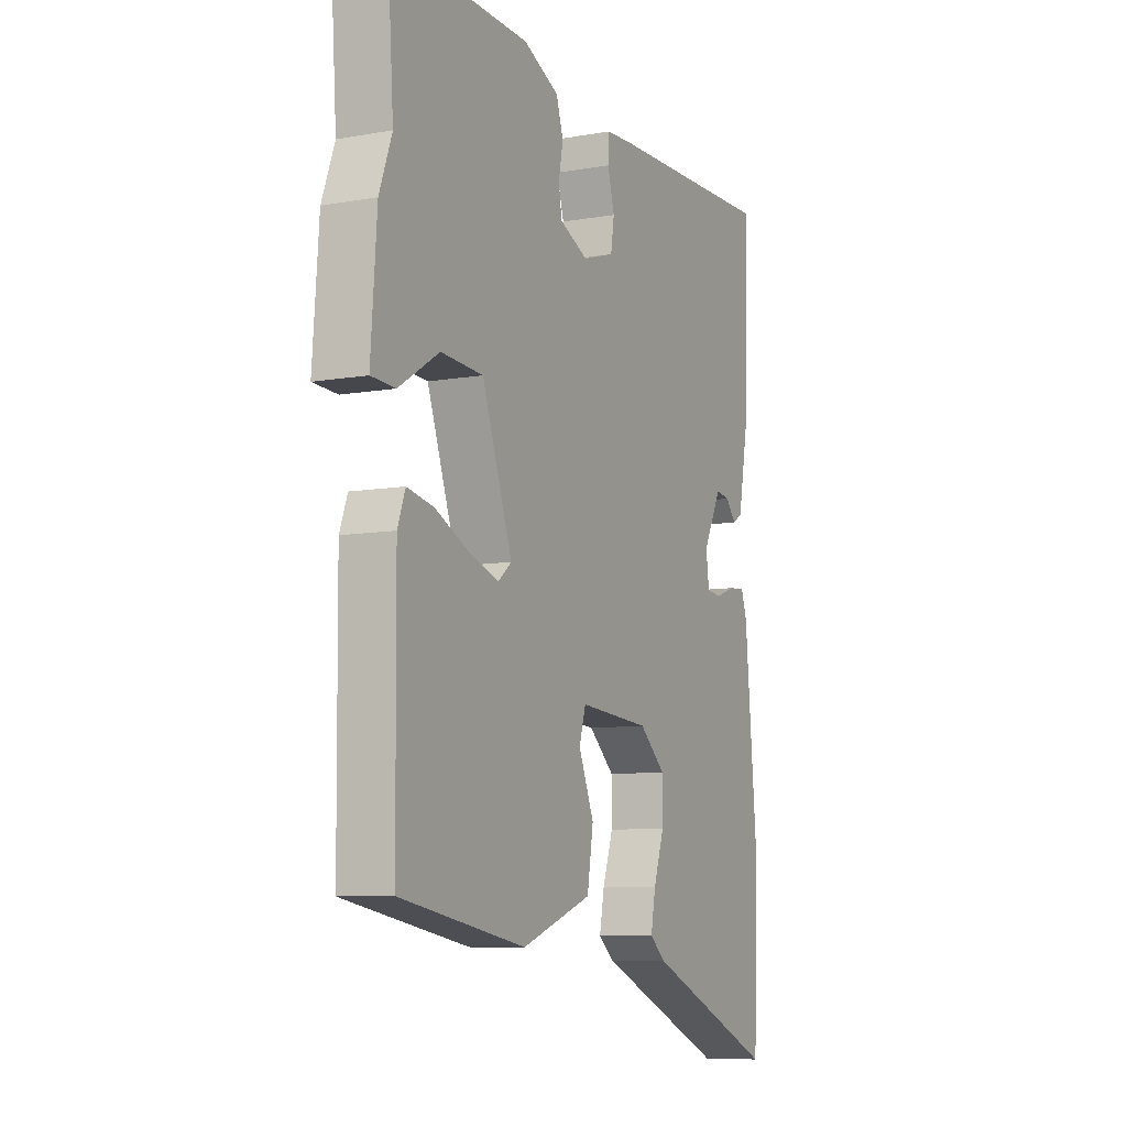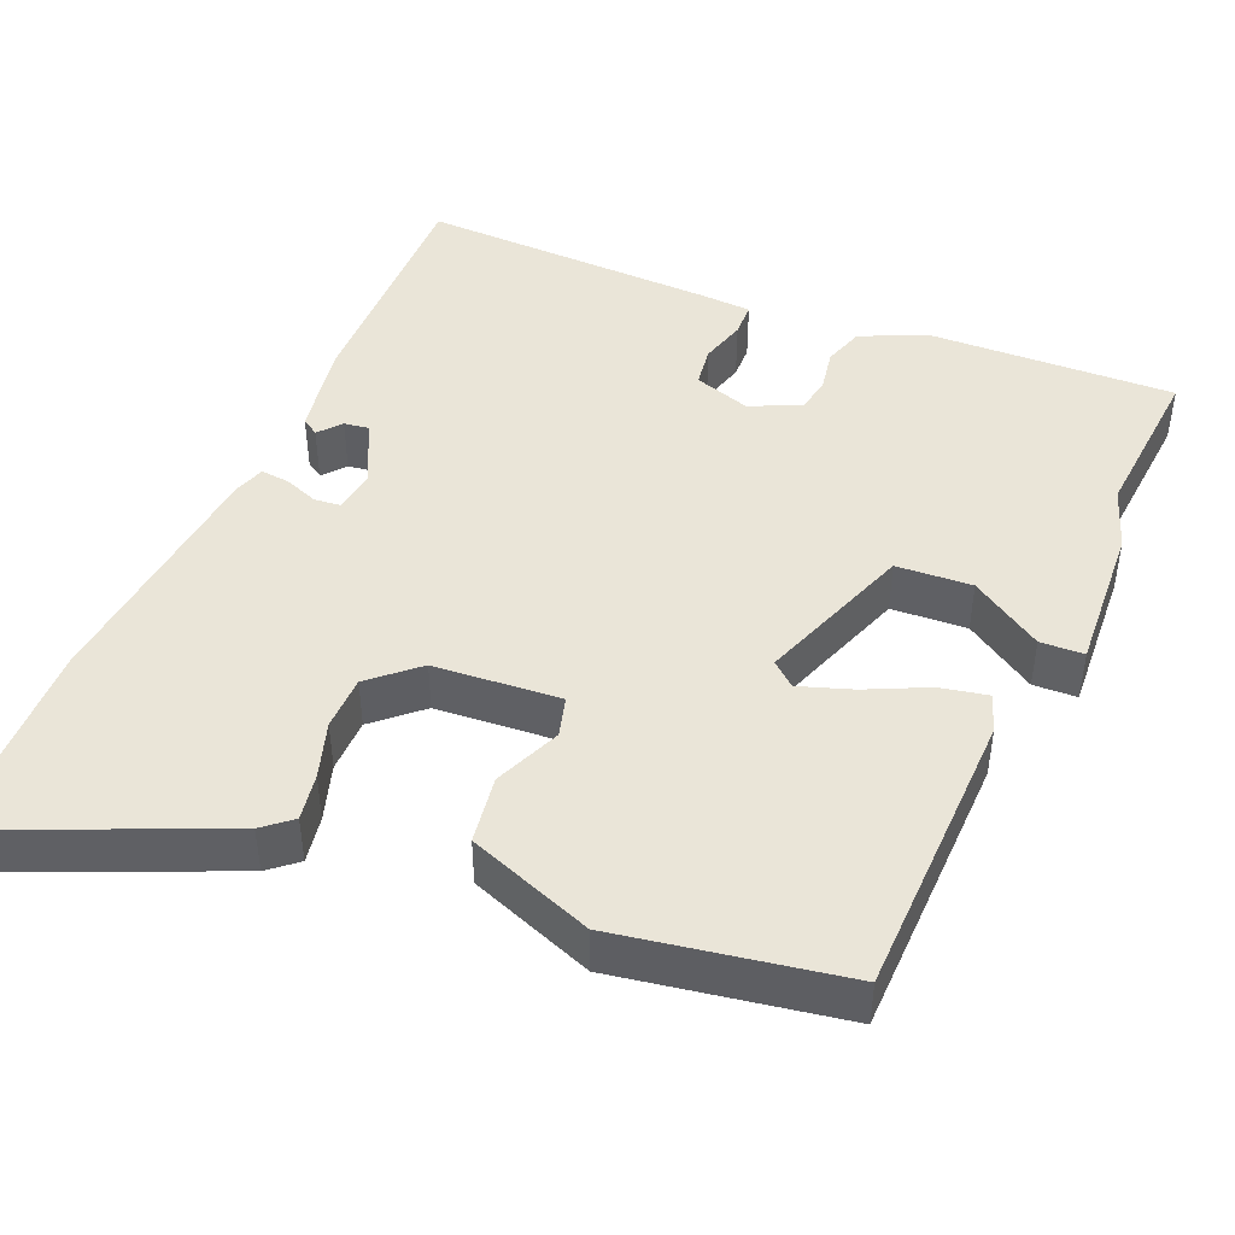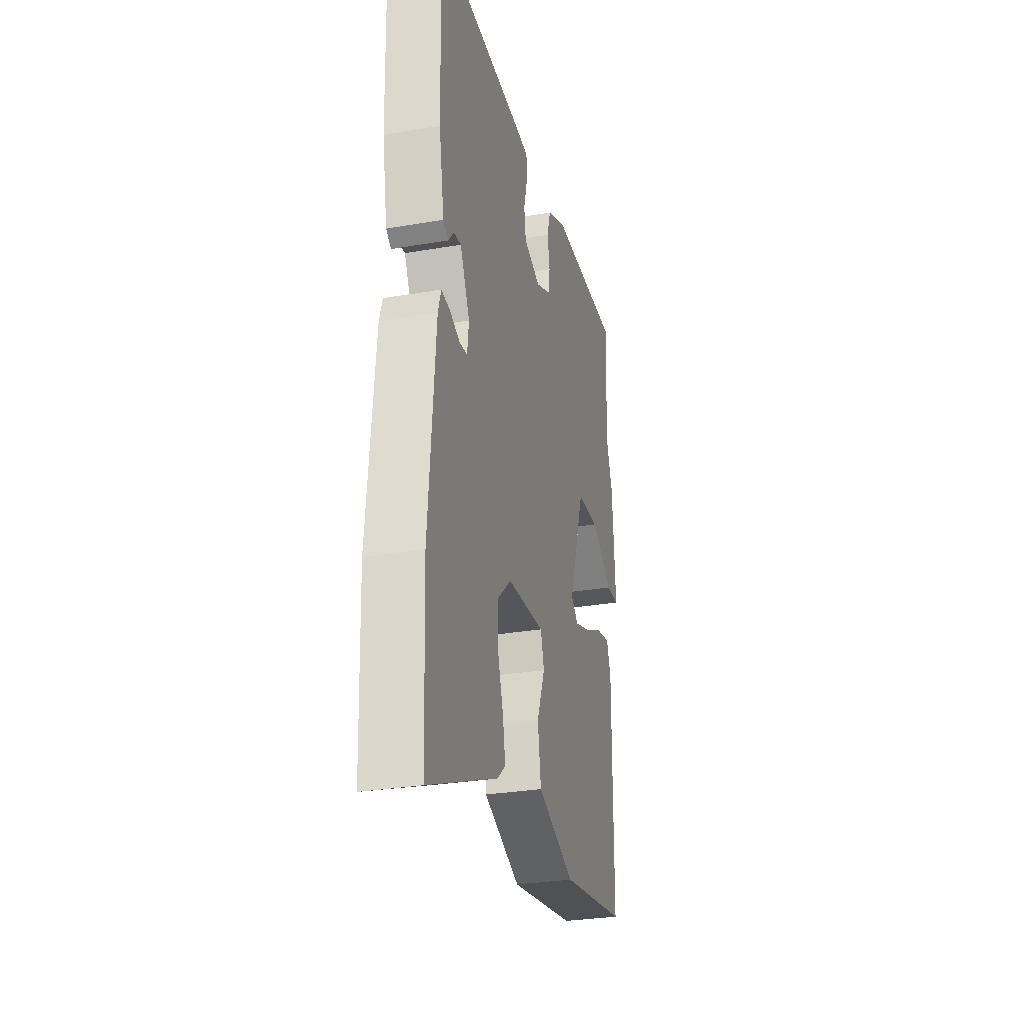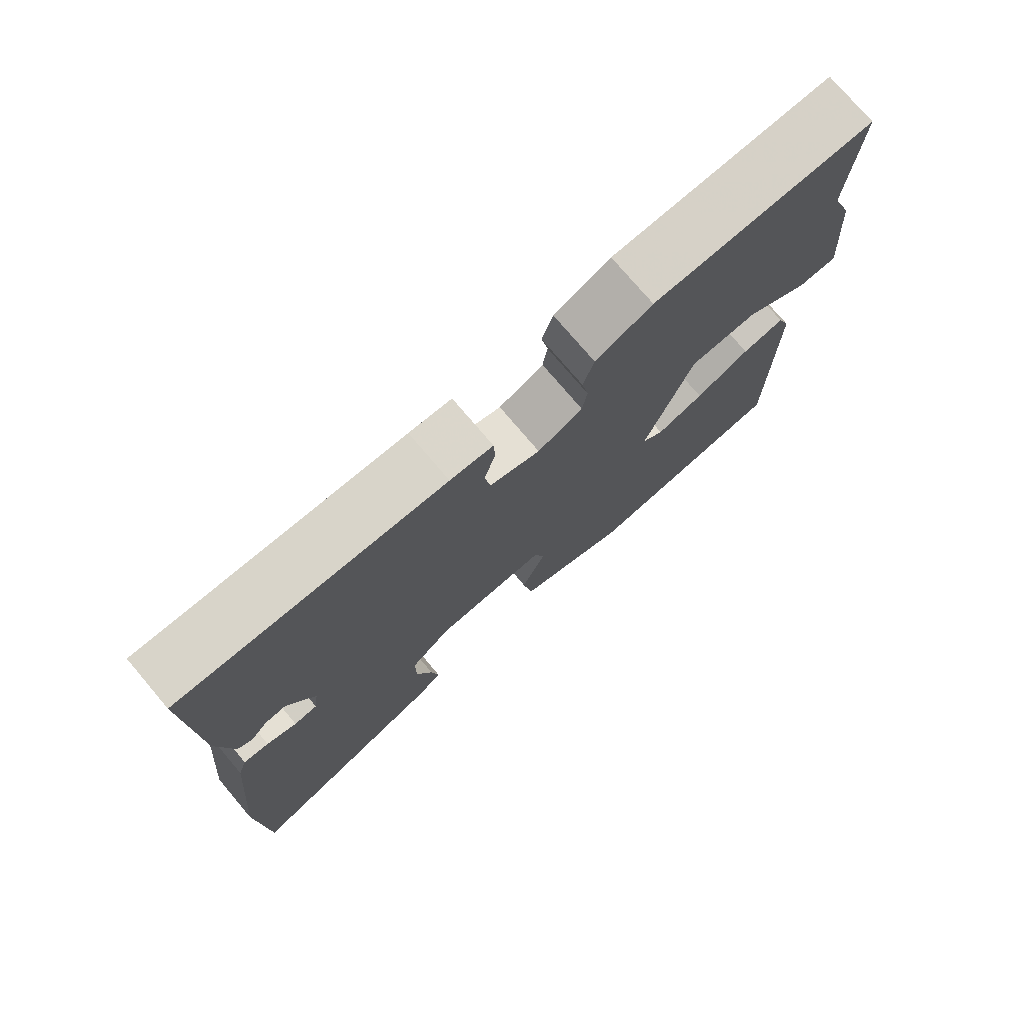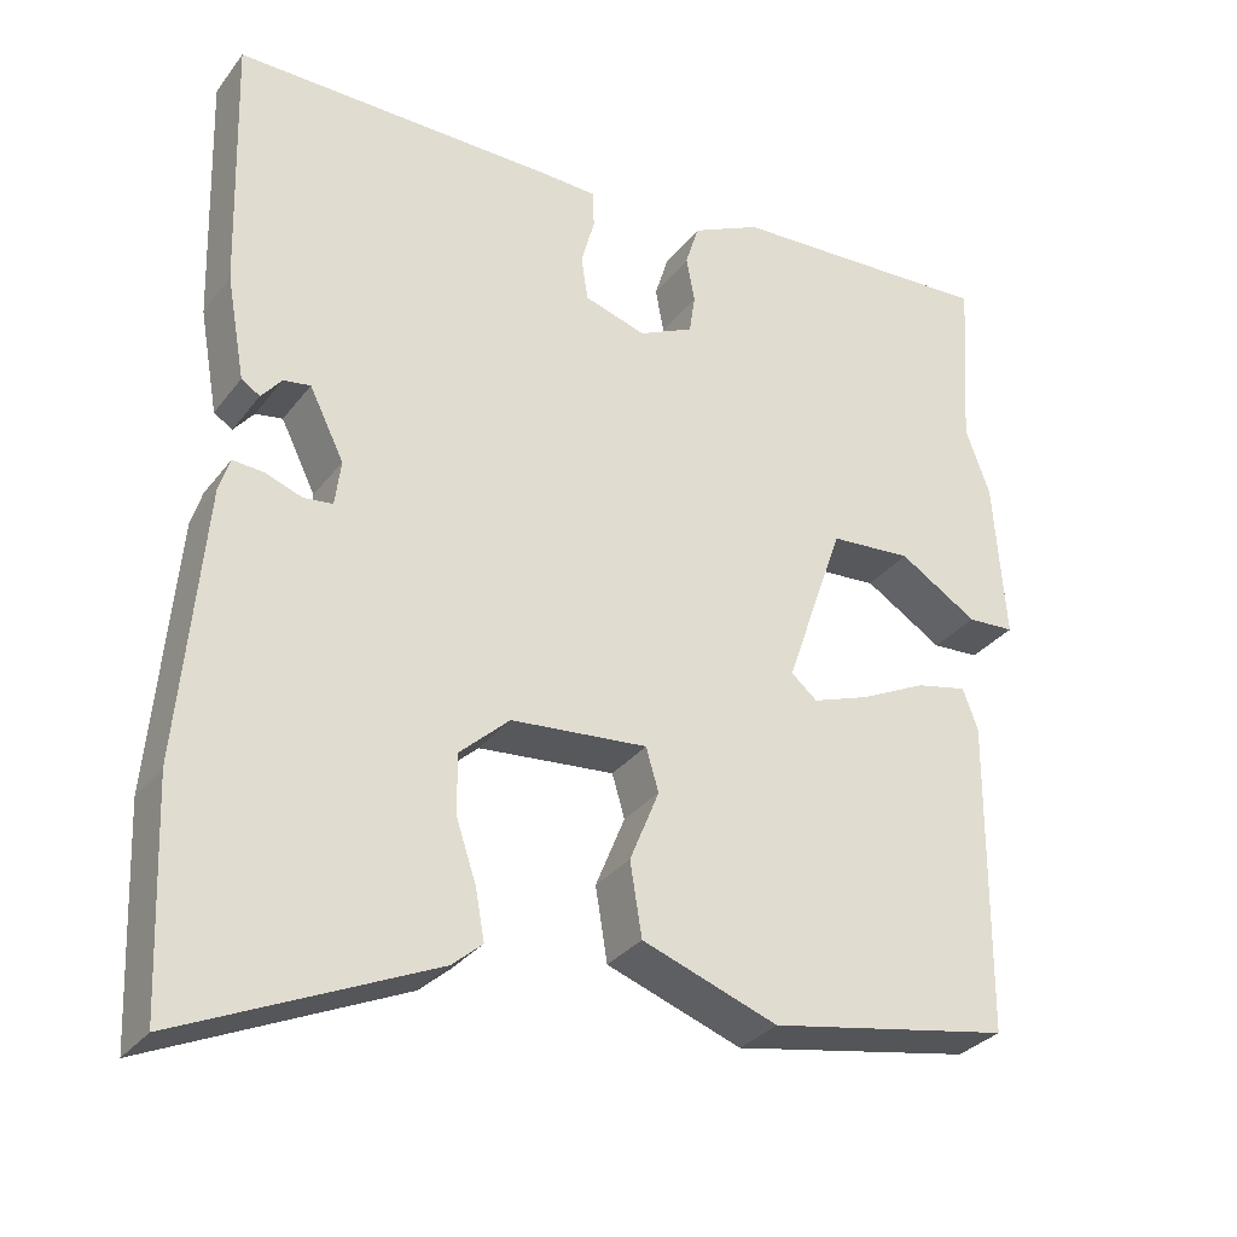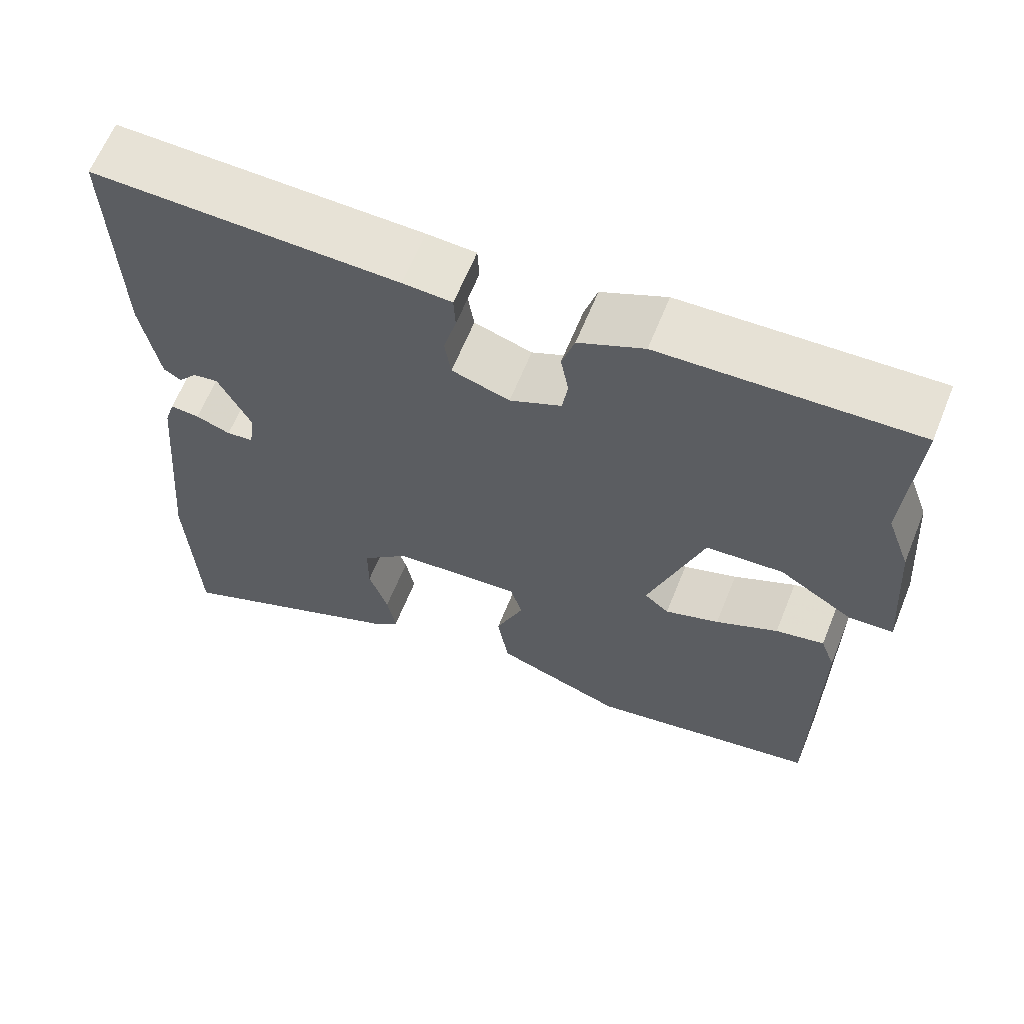
<metadata>
{"format":"obj","ext":"obj","renderer":"f3d","projection":"perspective","resolution":1024,"background":"white","views":[{"elev":-8.1,"azim":-63.7,"up":"+Z"},{"elev":45.0,"azim":-156.3,"up":"+Y"},{"elev":-30.0,"azim":104.0,"up":"+Z"},{"elev":75.9,"azim":139.7,"up":"+Z"},{"elev":-31.1,"azim":149.4,"up":"+Z"},{"elev":63.7,"azim":-158.0,"up":"+Z"}]}
</metadata>
<code>
v -0.489 0.07 0.338
v -0.503 0.07 0.547
v -0.185 0.07 0.532
v -0.103 0.07 0.493
v -0.087 0.07 0.441
v -0.097 0.07 0.387
v -0.09 0.07 0.341
v -0.025 0.07 0.31
v 0.048 0.07 0.333
v 0.056 0.07 0.385
v 0.04 0.07 0.444
v 0.042 0.07 0.488
v 0.104 0.07 0.491
v 0.49 0.07 0.497
v 0.481 0.07 0.19
v 0.459 0.07 0.067
v 0.437 0.07 0.053
v 0.413 0.07 0.082
v 0.381 0.07 0.087
v 0.34 0.07 0.004
v 0.347 0.07 -0.05
v 0.381 0.07 -0.054
v 0.425 0.07 -0.038
v 0.462 0.07 -0.035
v 0.475 0.07 -0.076
v 0.504 0.07 -0.399
v 0.493 0.07 -0.664
v 0.195 0.07 -0.531
v 0.159 0.07 -0.5
v 0.17 0.07 -0.44
v 0.194 0.07 -0.368
v 0.194 0.07 -0.298
v 0.135 0.07 -0.244
v -0.027 0.07 -0.23
v -0.042 0.07 -0.281
v -0.007 0.07 -0.367
v -0.021 0.07 -0.454
v -0.182 0.07 -0.512
v -0.47 0.07 -0.459
v -0.473 0.07 -0.085
v -0.455 0.07 -0.036
v -0.394 0.07 -0.049
v -0.316 0.07 -0.087
v -0.248 0.07 -0.111
v -0.217 0.07 -0.085
v -0.286 0.07 0.115
v -0.383 0.07 0.122
v -0.476 0.07 0.064
v -0.532 0.07 0.067
v -0.518 0.07 0.258
v -0.489 0 0.338
v -0.503 0 0.547
v -0.185 0 0.532
v -0.103 0 0.493
v -0.087 0 0.441
v -0.097 0 0.387
v -0.09 0 0.341
v -0.025 0 0.31
v 0.048 0 0.333
v 0.056 0 0.385
v 0.04 0 0.444
v 0.042 0 0.488
v 0.104 0 0.491
v 0.49 0 0.497
v 0.481 0 0.19
v 0.459 0 0.067
v 0.437 0 0.053
v 0.413 0 0.082
v 0.381 0 0.087
v 0.34 0 0.004
v 0.347 0 -0.05
v 0.381 0 -0.054
v 0.425 0 -0.038
v 0.462 0 -0.035
v 0.475 0 -0.076
v 0.504 0 -0.399
v 0.493 0 -0.664
v 0.195 0 -0.531
v 0.159 0 -0.5
v 0.17 0 -0.44
v 0.194 0 -0.368
v 0.194 0 -0.298
v 0.135 0 -0.244
v -0.027 0 -0.23
v -0.042 0 -0.281
v -0.007 0 -0.367
v -0.021 0 -0.454
v -0.182 0 -0.512
v -0.47 0 -0.459
v -0.473 0 -0.085
v -0.455 0 -0.036
v -0.394 0 -0.049
v -0.316 0 -0.087
v -0.248 0 -0.111
v -0.217 0 -0.085
v -0.286 0 0.115
v -0.383 0 0.122
v -0.476 0 0.064
v -0.532 0 0.067
v -0.518 0 0.258
f 49 50 1
f 48 49 1
f 47 48 1
f 4 5 6
f 3 4 6
f 2 3 6
f 1 2 6
f 47 1 6
f 46 47 6
f 45 46 6 7
f 41 42 43
f 40 41 43
f 39 40 43
f 38 39 43
f 37 38 43
f 36 37 43
f 35 36 43
f 34 35 43 44
f 33 34 44 45
f 29 30 31
f 28 29 31
f 27 28 31
f 26 27 31
f 25 26 31
f 24 25 31
f 23 24 31
f 22 23 31
f 21 22 31 32
f 20 21 32 33
f 16 17 18
f 15 16 18
f 14 15 18
f 13 14 18
f 13 18 19
f 12 13 19
f 11 12 19
f 10 11 19
f 19 20 33
f 10 19 33
f 9 10 33
f 45 7 8
f 8 9 33 45
f 51 100 99
f 51 99 98
f 51 98 97
f 56 55 54
f 56 54 53
f 56 53 52
f 56 52 51
f 56 51 97
f 56 97 96
f 57 56 96 95
f 93 92 91
f 93 91 90
f 93 90 89
f 93 89 88
f 93 88 87
f 93 87 86
f 93 86 85
f 94 93 85 84
f 95 94 84 83
f 81 80 79
f 81 79 78
f 81 78 77
f 81 77 76
f 81 76 75
f 81 75 74
f 81 74 73
f 81 73 72
f 82 81 72 71
f 83 82 71 70
f 68 67 66
f 68 66 65
f 68 65 64
f 68 64 63
f 69 68 63
f 69 63 62
f 69 62 61
f 69 61 60
f 83 70 69
f 83 69 60
f 83 60 59
f 58 57 95
f 95 83 59 58
f 1 51 52 2
f 2 52 53 3
f 3 53 54 4
f 4 54 55 5
f 5 55 56 6
f 6 56 57 7
f 7 57 58 8
f 8 58 59 9
f 9 59 60 10
f 10 60 61 11
f 11 61 62 12
f 12 62 63 13
f 13 63 64 14
f 14 64 65 15
f 15 65 66 16
f 16 66 67 17
f 17 67 68 18
f 18 68 69 19
f 19 69 70 20
f 20 70 71 21
f 21 71 72 22
f 22 72 73 23
f 23 73 74 24
f 24 74 75 25
f 25 75 76 26
f 26 76 77 27
f 27 77 78 28
f 28 78 79 29
f 29 79 80 30
f 30 80 81 31
f 31 81 82 32
f 32 82 83 33
f 33 83 84 34
f 34 84 85 35
f 35 85 86 36
f 36 86 87 37
f 37 87 88 38
f 38 88 89 39
f 39 89 90 40
f 40 90 91 41
f 41 91 92 42
f 42 92 93 43
f 43 93 94 44
f 44 94 95 45
f 45 95 96 46
f 46 96 97 47
f 47 97 98 48
f 48 98 99 49
f 49 99 100 50
f 50 100 51 1

</code>
